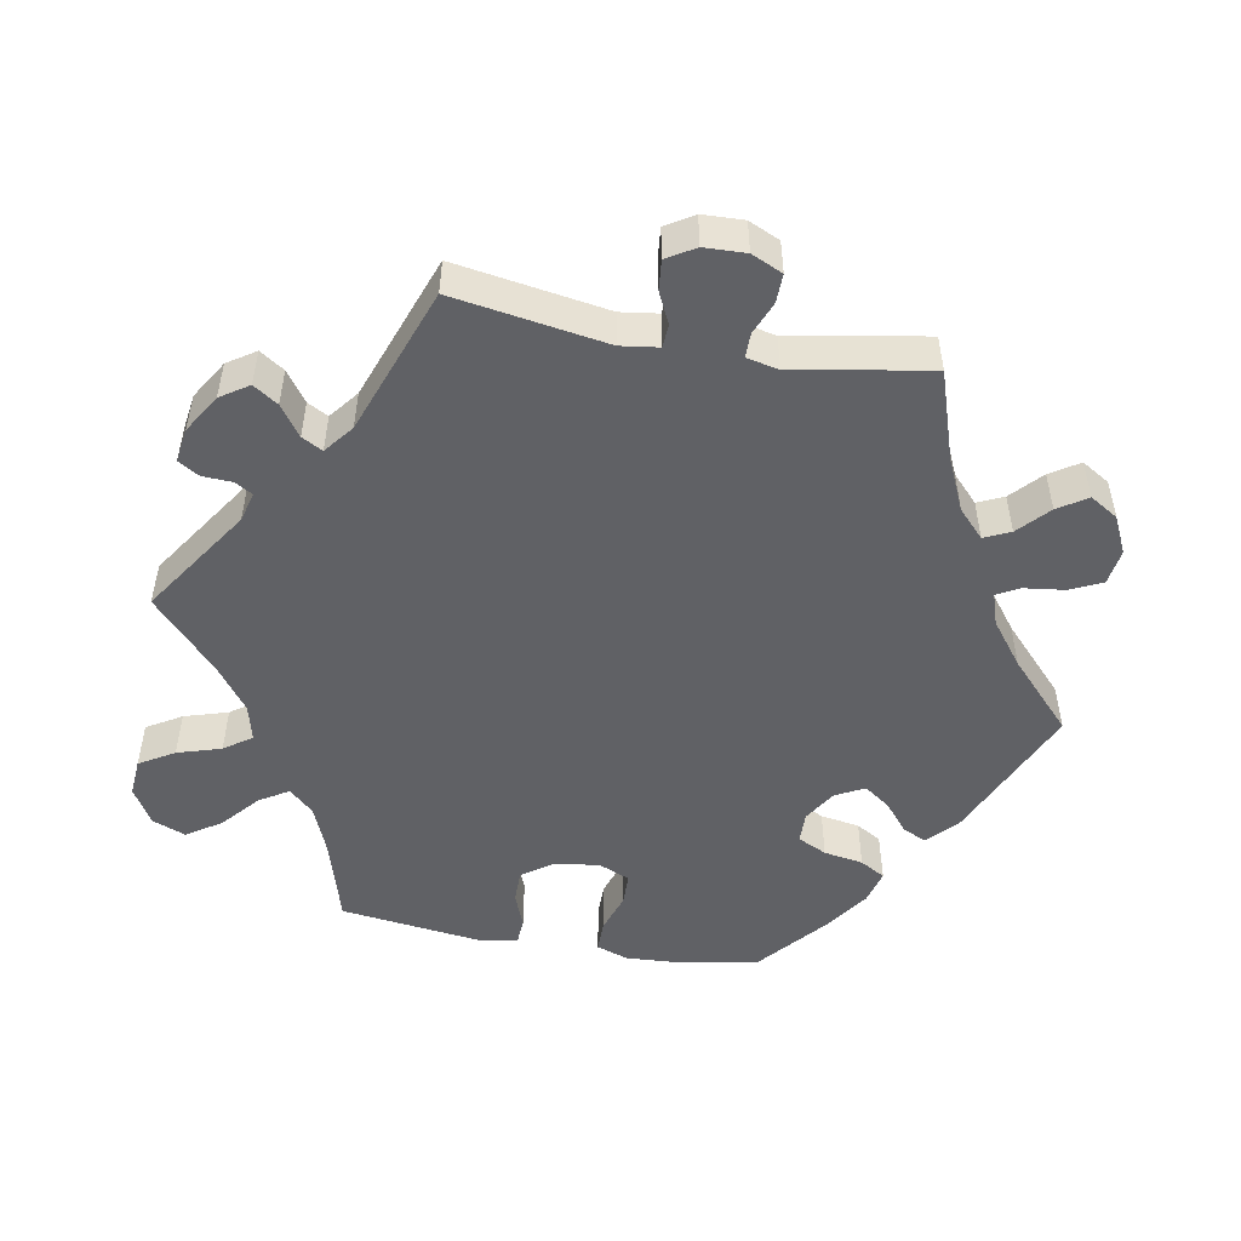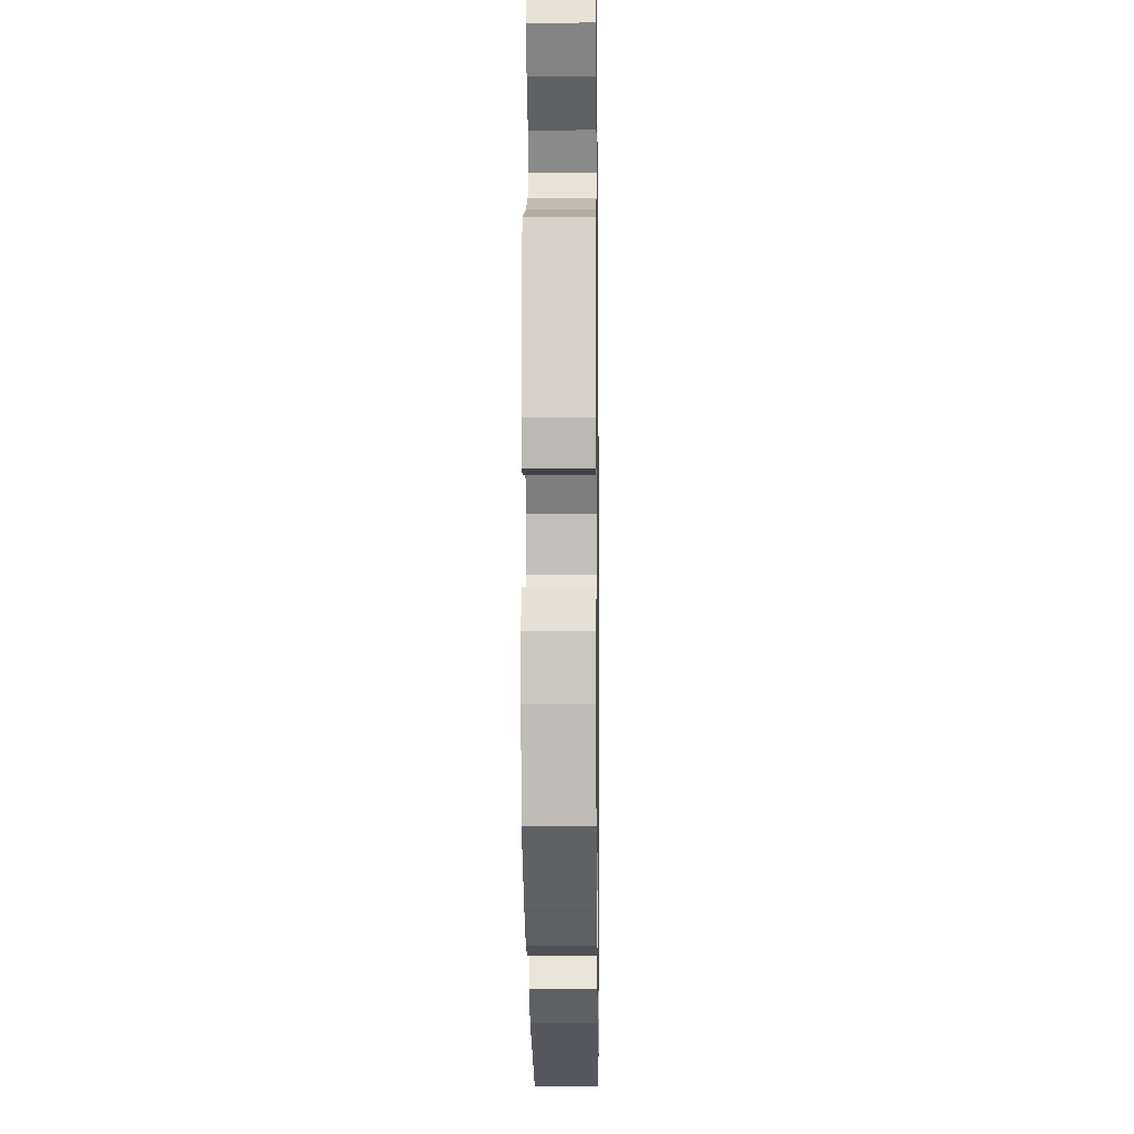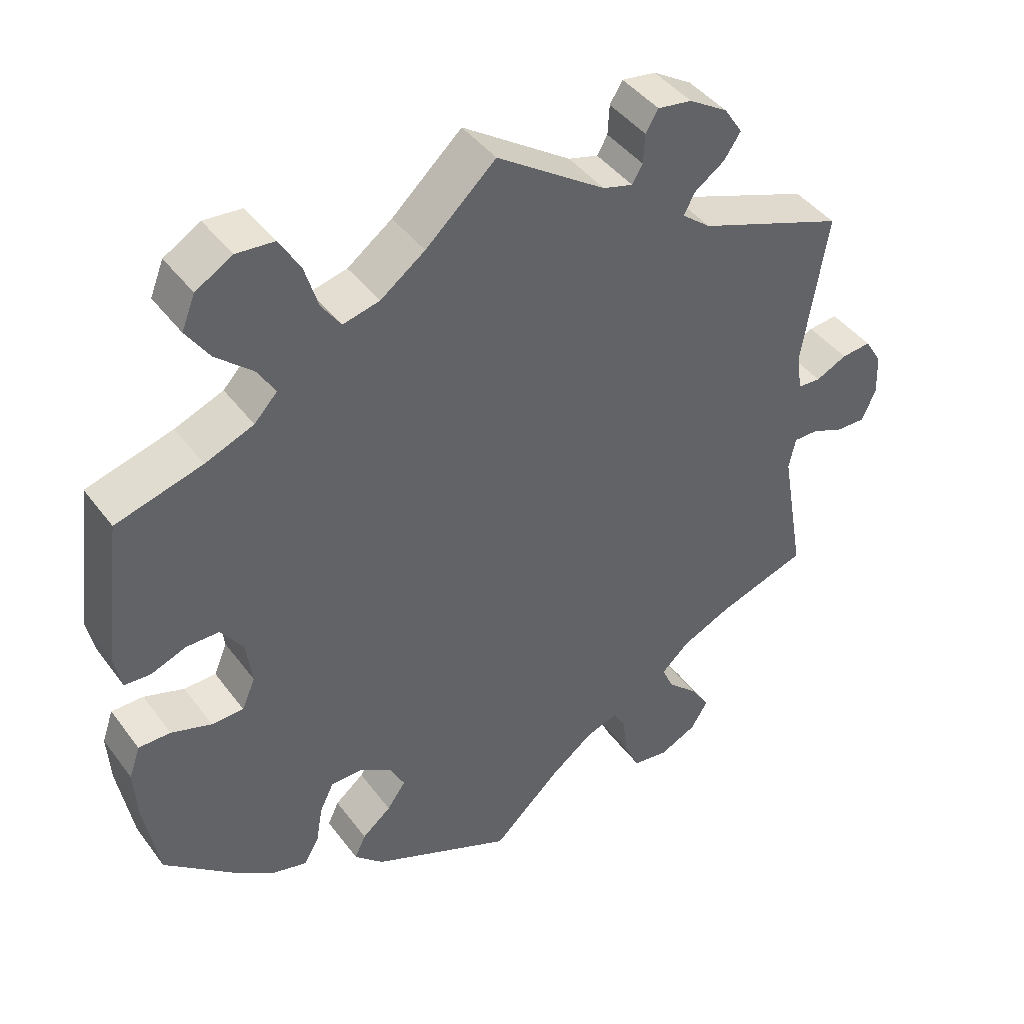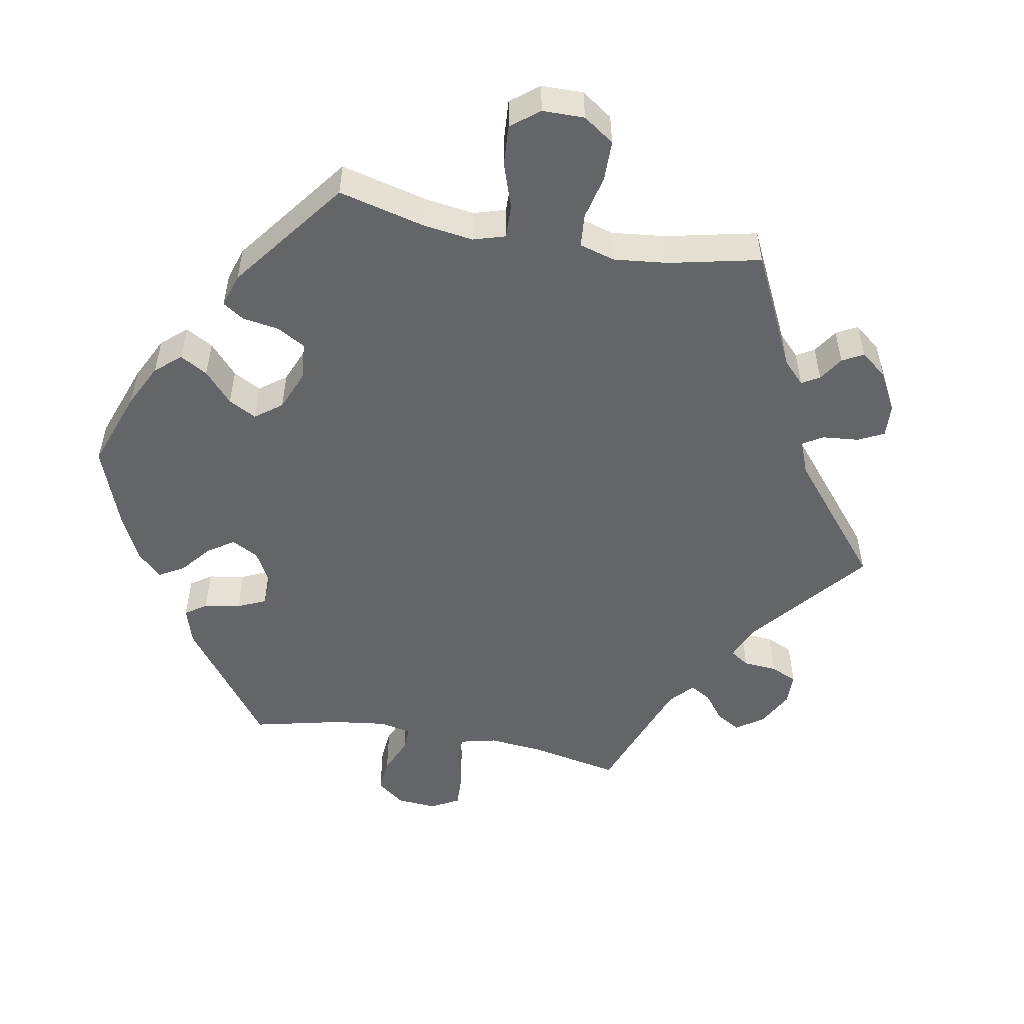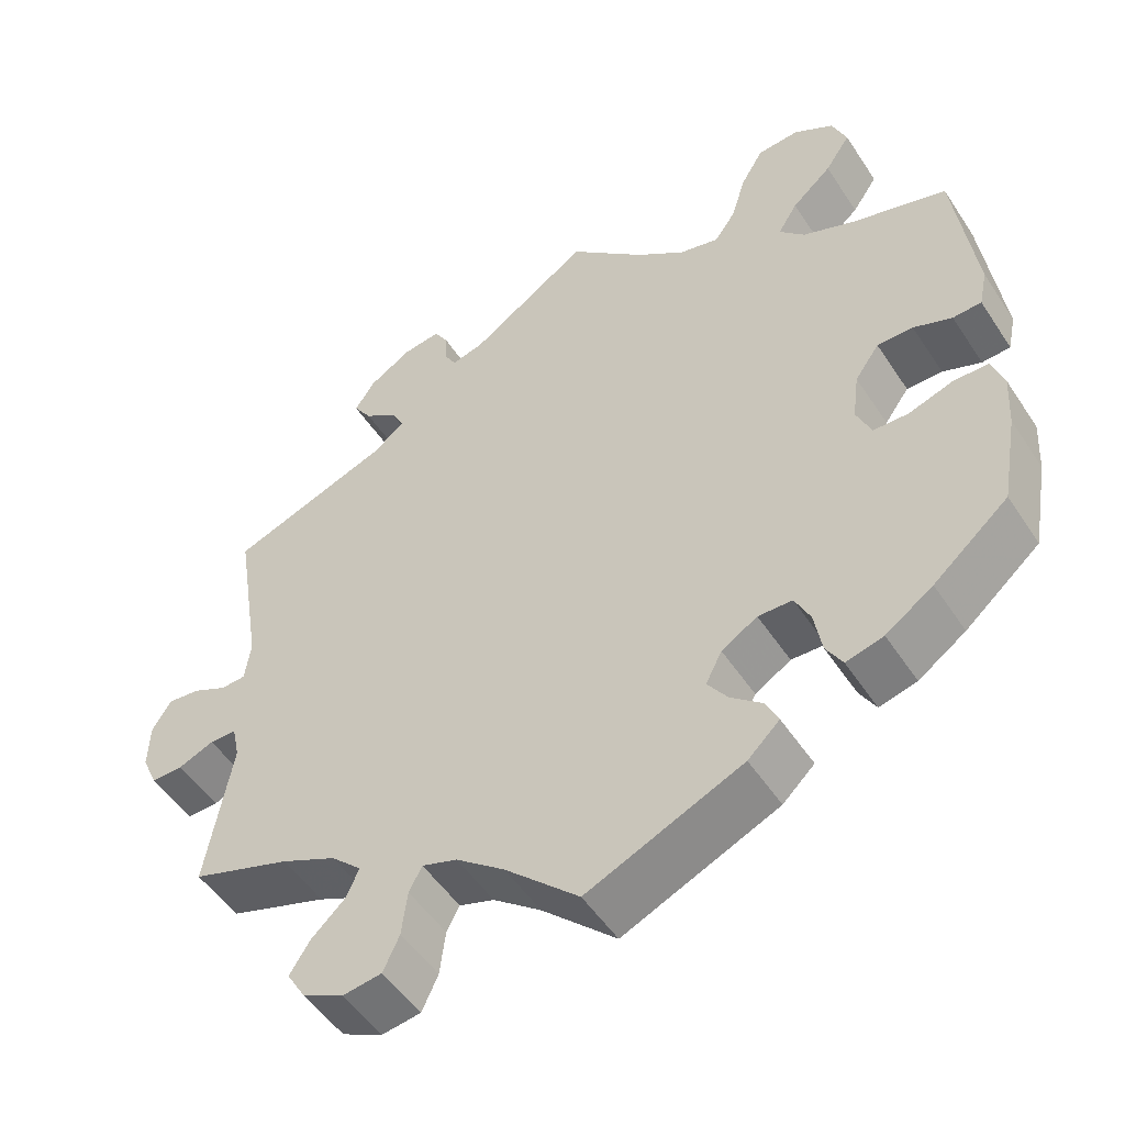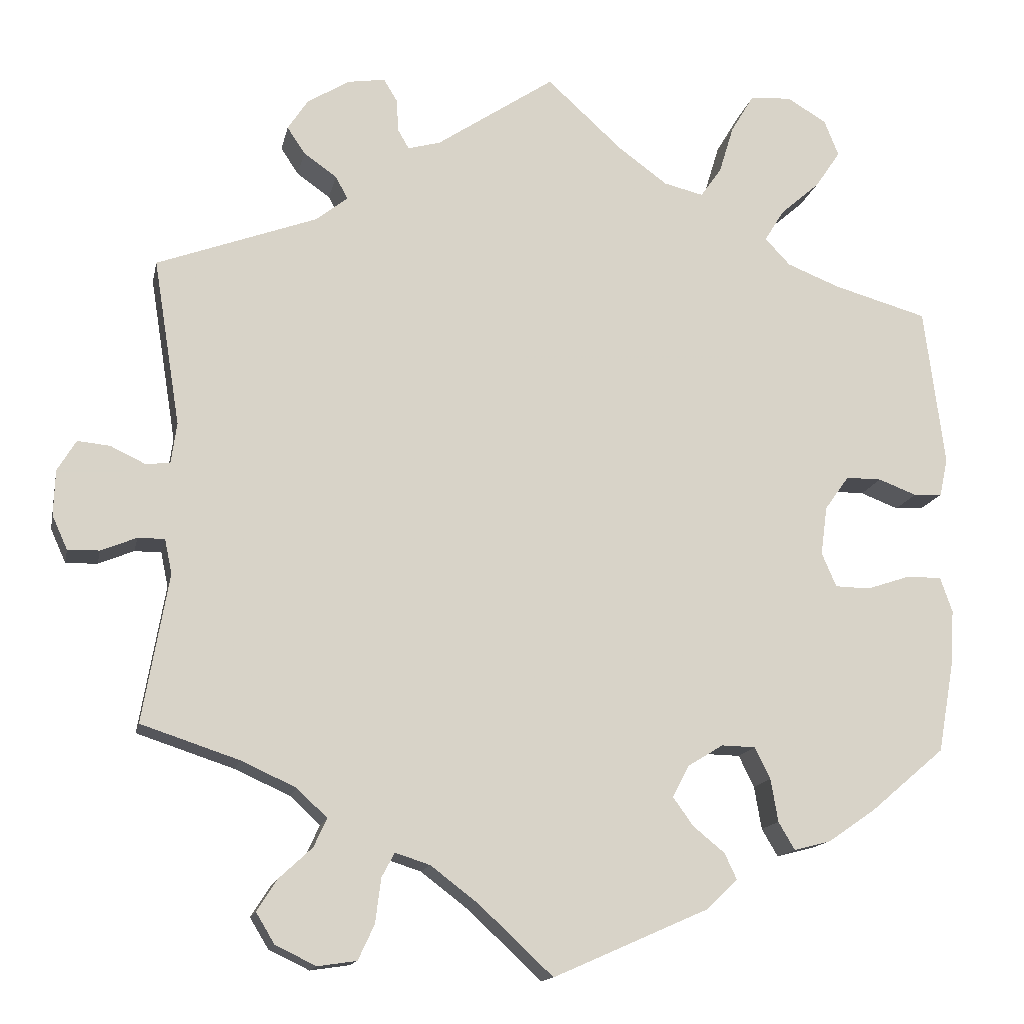
<metadata>
{"format":"obj","ext":"obj","renderer":"f3d","projection":"perspective","resolution":1024,"background":"white","views":[{"elev":-50.2,"azim":79.8,"up":"+Y"},{"elev":-5.1,"azim":-89.2,"up":"+Z"},{"elev":42.8,"azim":-33.7,"up":"+Z"},{"elev":-51.4,"azim":-40.4,"up":"+Y"},{"elev":-50.9,"azim":-147.7,"up":"+Z"},{"elev":-14.5,"azim":168.5,"up":"+Z"}]}
</metadata>
<code>
v -0.521 0.07 -0.176
v -0.525 0.07 -0.109
v -0.51 0.07 -0.066
v -0.467 0.07 -0.066
v -0.413 0.07 -0.084
v -0.37 0.07 -0.083
v -0.352 0.07 -0.041
v -0.36 0.07 0.019
v -0.39 0.07 0.061
v -0.434 0.07 0.061
v -0.481 0.07 0.043
v -0.516 0.07 0.045
v -0.526 0.07 0.092
v -0.501 0.07 0.288
v -0.385 0.07 0.321
v -0.32 0.07 0.347
v -0.289 0.07 0.38
v -0.313 0.07 0.419
v -0.362 0.07 0.462
v -0.393 0.07 0.508
v -0.375 0.07 0.553
v -0.326 0.07 0.582
v -0.275 0.07 0.578
v -0.247 0.07 0.531
v -0.229 0.07 0.472
v -0.203 0.07 0.435
v -0.154 0.07 0.447
v -0.094 0.07 0.491
v 0 0.07 0.577
v 0.146 0.07 0.479
v 0.186 0.07 0.468
v 0.2 0.07 0.492
v 0.202 0.07 0.532
v 0.219 0.07 0.56
v 0.265 0.07 0.553
v 0.317 0.07 0.521
v 0.342 0.07 0.483
v 0.32 0.07 0.45
v 0.279 0.07 0.421
v 0.264 0.07 0.393
v 0.303 0.07 0.362
v 0.501 0.07 0.289
v 0.468 0.07 0.083
v 0.475 0.07 0.032
v 0.506 0.07 0.03
v 0.548 0.07 0.05
v 0.588 0.07 0.054
v 0.611 0.07 0.016
v 0.613 0.07 -0.04
v 0.594 0.07 -0.082
v 0.555 0.07 -0.081
v 0.511 0.07 -0.063
v 0.478 0.07 -0.063
v 0.469 0.07 -0.106
v 0.501 0.07 -0.289
v 0.38 0.07 -0.329
v 0.312 0.07 -0.36
v 0.275 0.07 -0.395
v 0.291 0.07 -0.43
v 0.332 0.07 -0.468
v 0.357 0.07 -0.507
v 0.334 0.07 -0.545
v 0.284 0.07 -0.569
v 0.236 0.07 -0.562
v 0.216 0.07 -0.519
v 0.209 0.07 -0.464
v 0.193 0.07 -0.434
v 0.15 0.07 -0.448
v 0.091 0.07 -0.493
v 0 0.07 -0.578
v -0.191 0.07 -0.494
v -0.23 0.07 -0.457
v -0.215 0.07 -0.425
v -0.176 0.07 -0.393
v -0.151 0.07 -0.358
v -0.171 0.07 -0.319
v -0.215 0.07 -0.292
v -0.257 0.07 -0.293
v -0.276 0.07 -0.332
v -0.285 0.07 -0.385
v -0.305 0.07 -0.419
v -0.351 0.07 -0.407
v -0.409 0.07 -0.367
v -0.501 0.07 -0.289
v -0.521 0 -0.176
v -0.525 0 -0.109
v -0.51 0 -0.066
v -0.467 0 -0.066
v -0.413 0 -0.084
v -0.37 0 -0.083
v -0.352 0 -0.041
v -0.36 0 0.019
v -0.39 0 0.061
v -0.434 0 0.061
v -0.481 0 0.043
v -0.516 0 0.045
v -0.526 0 0.092
v -0.501 0 0.288
v -0.385 0 0.321
v -0.32 0 0.347
v -0.289 0 0.38
v -0.313 0 0.419
v -0.362 0 0.462
v -0.393 0 0.508
v -0.375 0 0.553
v -0.326 0 0.582
v -0.275 0 0.578
v -0.247 0 0.531
v -0.229 0 0.472
v -0.203 0 0.435
v -0.154 0 0.447
v -0.094 0 0.491
v 0 0 0.577
v 0.146 0 0.479
v 0.186 0 0.468
v 0.2 0 0.492
v 0.202 0 0.532
v 0.219 0 0.56
v 0.265 0 0.553
v 0.317 0 0.521
v 0.342 0 0.483
v 0.32 0 0.45
v 0.279 0 0.421
v 0.264 0 0.393
v 0.303 0 0.362
v 0.501 0 0.289
v 0.468 0 0.083
v 0.475 0 0.032
v 0.506 0 0.03
v 0.548 0 0.05
v 0.588 0 0.054
v 0.611 0 0.016
v 0.613 0 -0.04
v 0.594 0 -0.082
v 0.555 0 -0.081
v 0.511 0 -0.063
v 0.478 0 -0.063
v 0.469 0 -0.106
v 0.501 0 -0.289
v 0.38 0 -0.329
v 0.312 0 -0.36
v 0.275 0 -0.395
v 0.291 0 -0.43
v 0.332 0 -0.468
v 0.357 0 -0.507
v 0.334 0 -0.545
v 0.284 0 -0.569
v 0.236 0 -0.562
v 0.216 0 -0.519
v 0.209 0 -0.464
v 0.193 0 -0.434
v 0.15 0 -0.448
v 0.091 0 -0.493
v 0 0 -0.578
v -0.191 0 -0.494
v -0.23 0 -0.457
v -0.215 0 -0.425
v -0.176 0 -0.393
v -0.151 0 -0.358
v -0.171 0 -0.319
v -0.215 0 -0.292
v -0.257 0 -0.293
v -0.276 0 -0.332
v -0.285 0 -0.385
v -0.305 0 -0.419
v -0.351 0 -0.407
v -0.409 0 -0.367
v -0.501 0 -0.289
f 79 80 81 82
f 78 79 82 83
f 71 72 73 74
f 69 70 71 74
f 68 69 74 75
f 67 68 75 76
f 63 64 65 66
f 63 66 67
f 62 63 67
f 59 60 61 62
f 58 59 62 67
f 57 58 67 76
f 54 55 56
f 53 54 56 57
f 49 50 51 52
f 49 52 53
f 48 49 53
f 45 46 47 48
f 44 45 48 53
f 43 44 53 57
f 41 42 43 57
f 36 37 38 39
f 36 39 40
f 35 36 40
f 32 33 34 35
f 31 32 35 40
f 30 31 40
f 28 29 30 40
f 27 28 40 41
f 22 23 24 25
f 22 25 26
f 21 22 26
f 18 19 20 21
f 17 18 21 26
f 16 17 26 27
f 12 13 14 15
f 10 11 12 15
f 9 10 15 16
f 8 9 16 27
f 2 3 4 5
f 2 5 6
f 1 2 6
f 78 83 84 1
f 41 57 76 77
f 7 8 27 41
f 6 7 41 77
f 1 6 77 78
f 166 165 164 163
f 167 166 163 162
f 158 157 156 155
f 158 155 154 153
f 159 158 153 152
f 160 159 152 151
f 150 149 148 147
f 151 150 147
f 151 147 146
f 146 145 144 143
f 151 146 143 142
f 160 151 142 141
f 140 139 138
f 141 140 138 137
f 136 135 134 133
f 137 136 133
f 137 133 132
f 132 131 130 129
f 137 132 129 128
f 141 137 128 127
f 141 127 126 125
f 123 122 121 120
f 124 123 120
f 124 120 119
f 119 118 117 116
f 124 119 116 115
f 124 115 114
f 124 114 113 112
f 125 124 112 111
f 109 108 107 106
f 110 109 106
f 110 106 105
f 105 104 103 102
f 110 105 102 101
f 111 110 101 100
f 99 98 97 96
f 99 96 95 94
f 100 99 94 93
f 111 100 93 92
f 89 88 87 86
f 90 89 86
f 90 86 85
f 85 168 167 162
f 161 160 141 125
f 125 111 92 91
f 161 125 91 90
f 162 161 90 85
f 1 85 86 2
f 2 86 87 3
f 3 87 88 4
f 4 88 89 5
f 5 89 90 6
f 6 90 91 7
f 7 91 92 8
f 8 92 93 9
f 9 93 94 10
f 10 94 95 11
f 11 95 96 12
f 12 96 97 13
f 13 97 98 14
f 14 98 99 15
f 15 99 100 16
f 16 100 101 17
f 17 101 102 18
f 18 102 103 19
f 19 103 104 20
f 20 104 105 21
f 21 105 106 22
f 22 106 107 23
f 23 107 108 24
f 24 108 109 25
f 25 109 110 26
f 26 110 111 27
f 27 111 112 28
f 28 112 113 29
f 29 113 114 30
f 30 114 115 31
f 31 115 116 32
f 32 116 117 33
f 33 117 118 34
f 34 118 119 35
f 35 119 120 36
f 36 120 121 37
f 37 121 122 38
f 38 122 123 39
f 39 123 124 40
f 40 124 125 41
f 41 125 126 42
f 42 126 127 43
f 43 127 128 44
f 44 128 129 45
f 45 129 130 46
f 46 130 131 47
f 47 131 132 48
f 48 132 133 49
f 49 133 134 50
f 50 134 135 51
f 51 135 136 52
f 52 136 137 53
f 53 137 138 54
f 54 138 139 55
f 55 139 140 56
f 56 140 141 57
f 57 141 142 58
f 58 142 143 59
f 59 143 144 60
f 60 144 145 61
f 61 145 146 62
f 62 146 147 63
f 63 147 148 64
f 64 148 149 65
f 65 149 150 66
f 66 150 151 67
f 67 151 152 68
f 68 152 153 69
f 69 153 154 70
f 70 154 155 71
f 71 155 156 72
f 72 156 157 73
f 73 157 158 74
f 74 158 159 75
f 75 159 160 76
f 76 160 161 77
f 77 161 162 78
f 78 162 163 79
f 79 163 164 80
f 80 164 165 81
f 81 165 166 82
f 82 166 167 83
f 83 167 168 84
f 84 168 85 1

</code>
